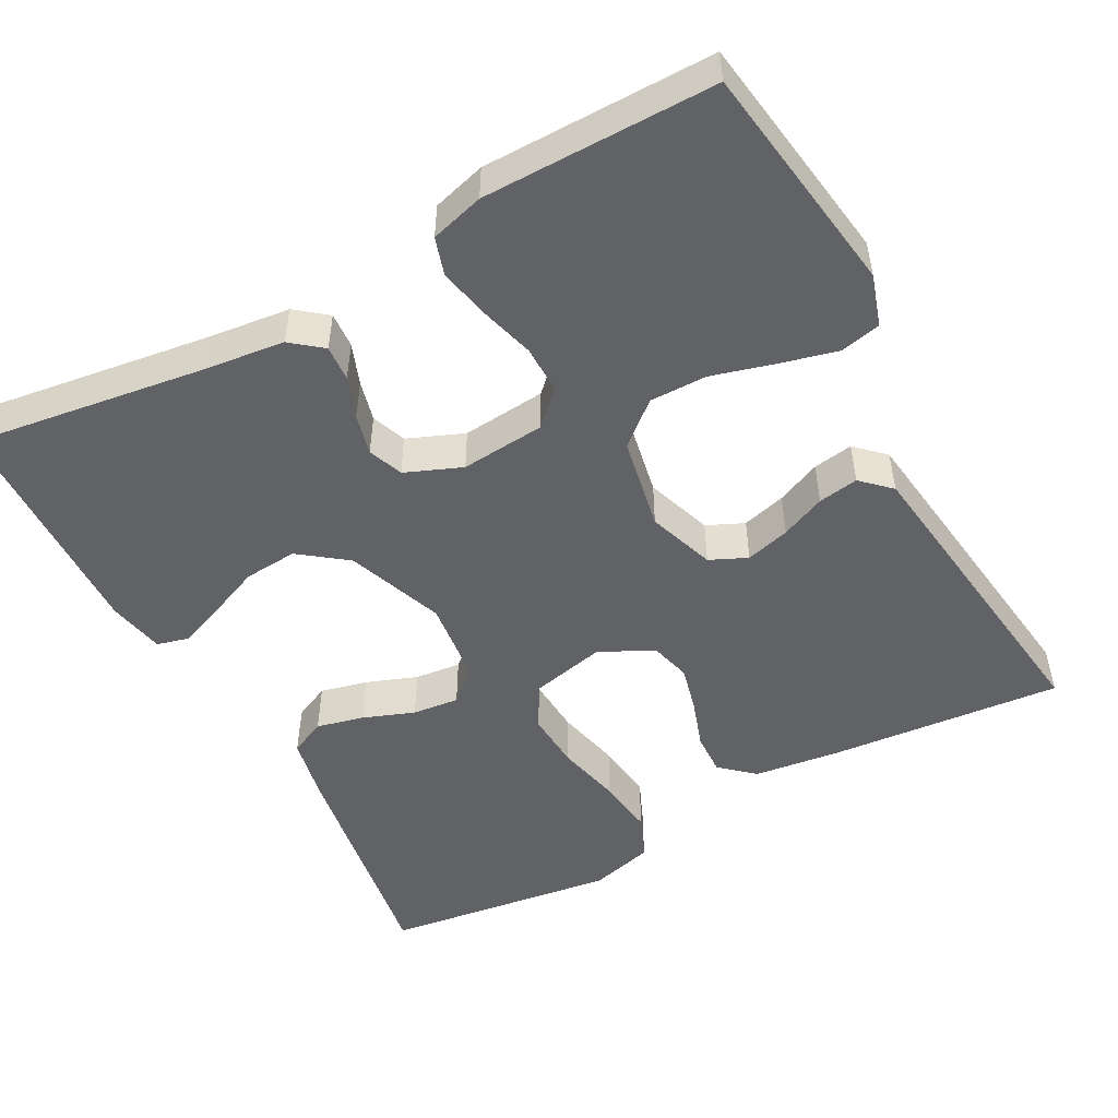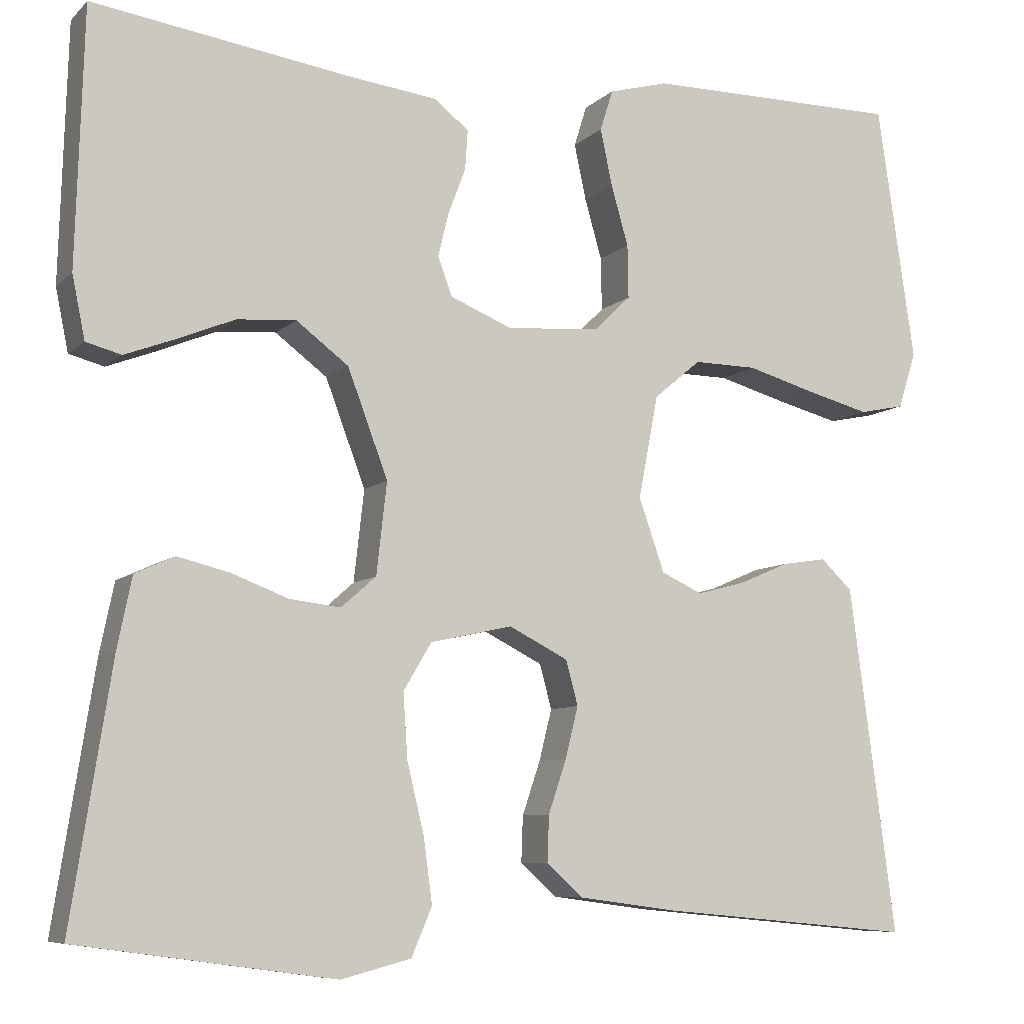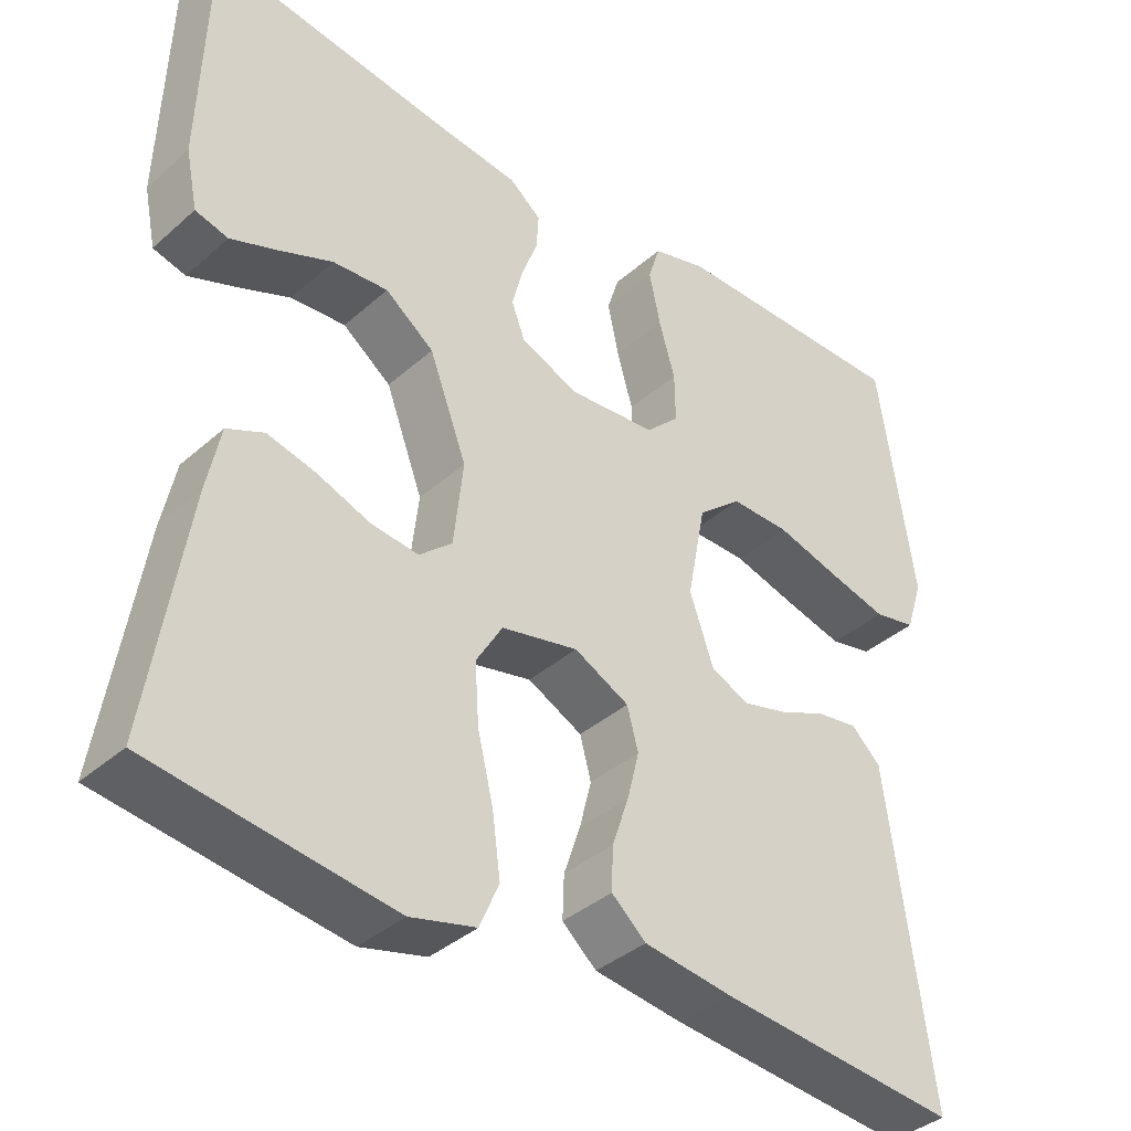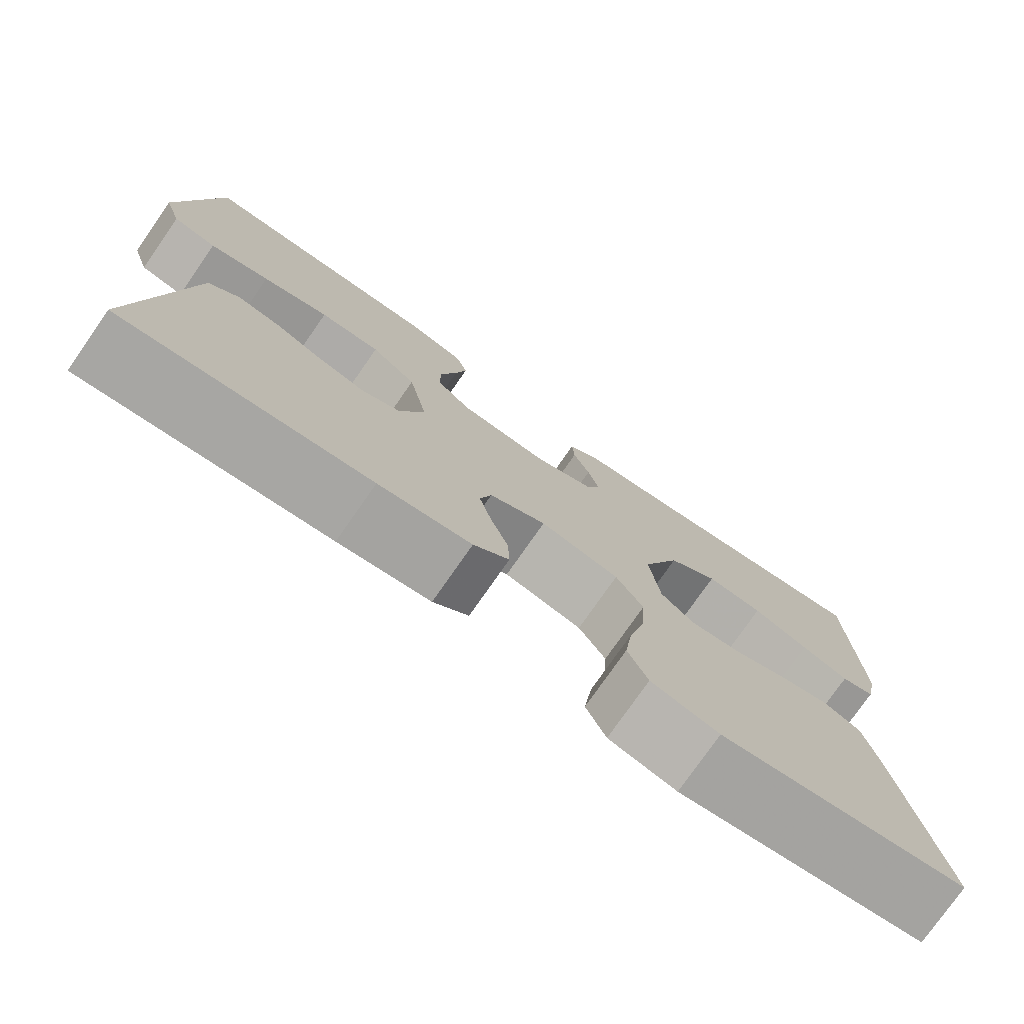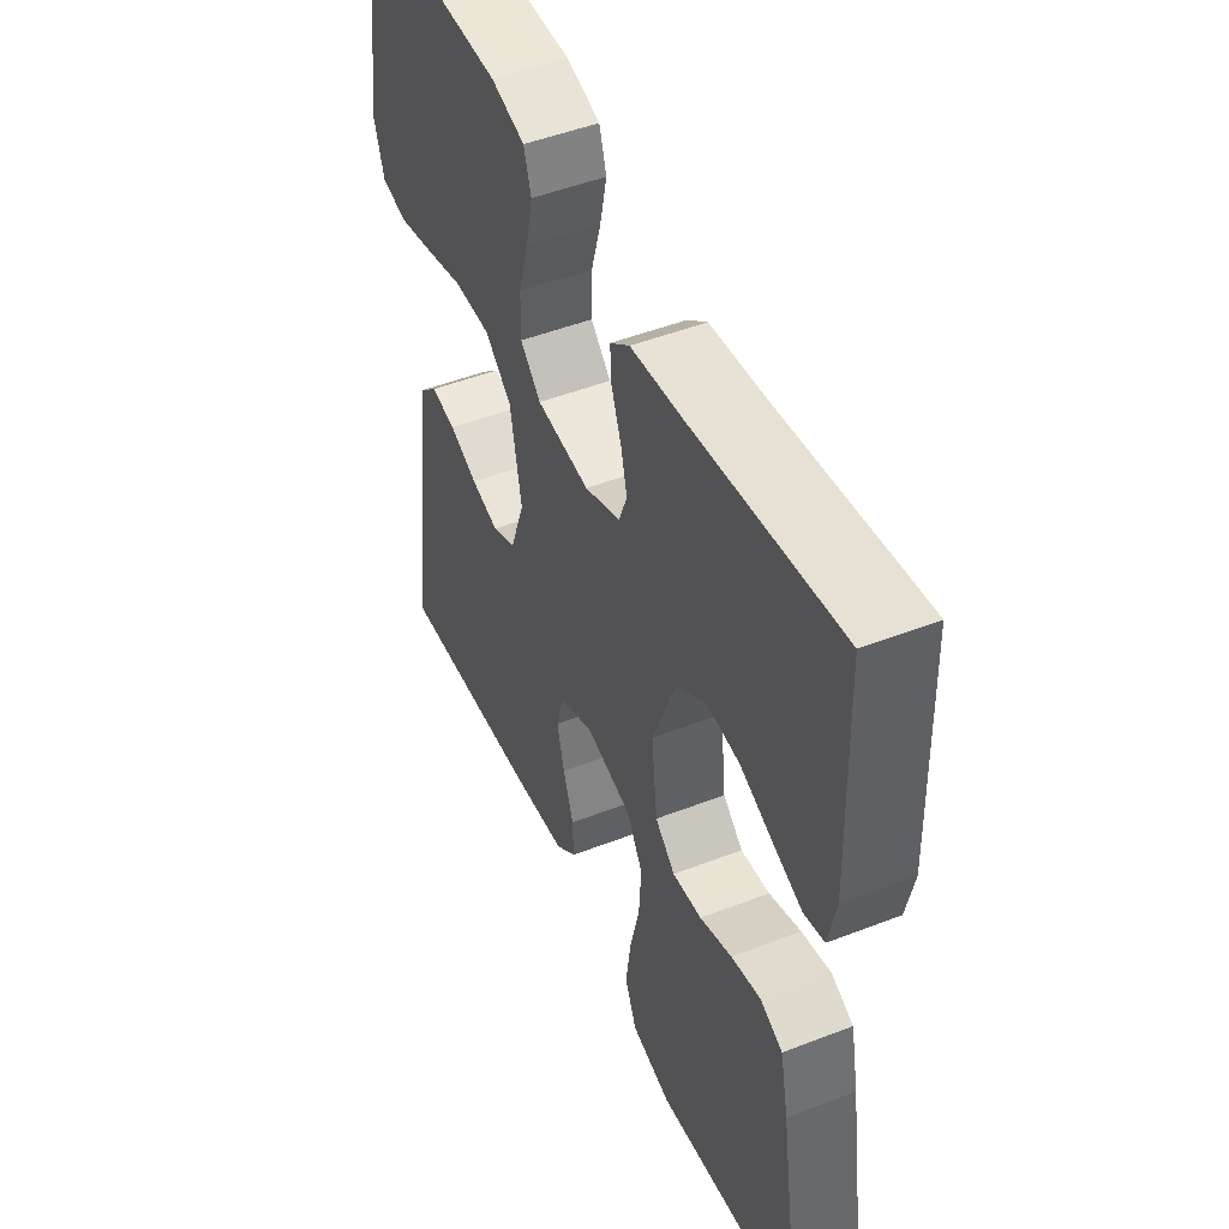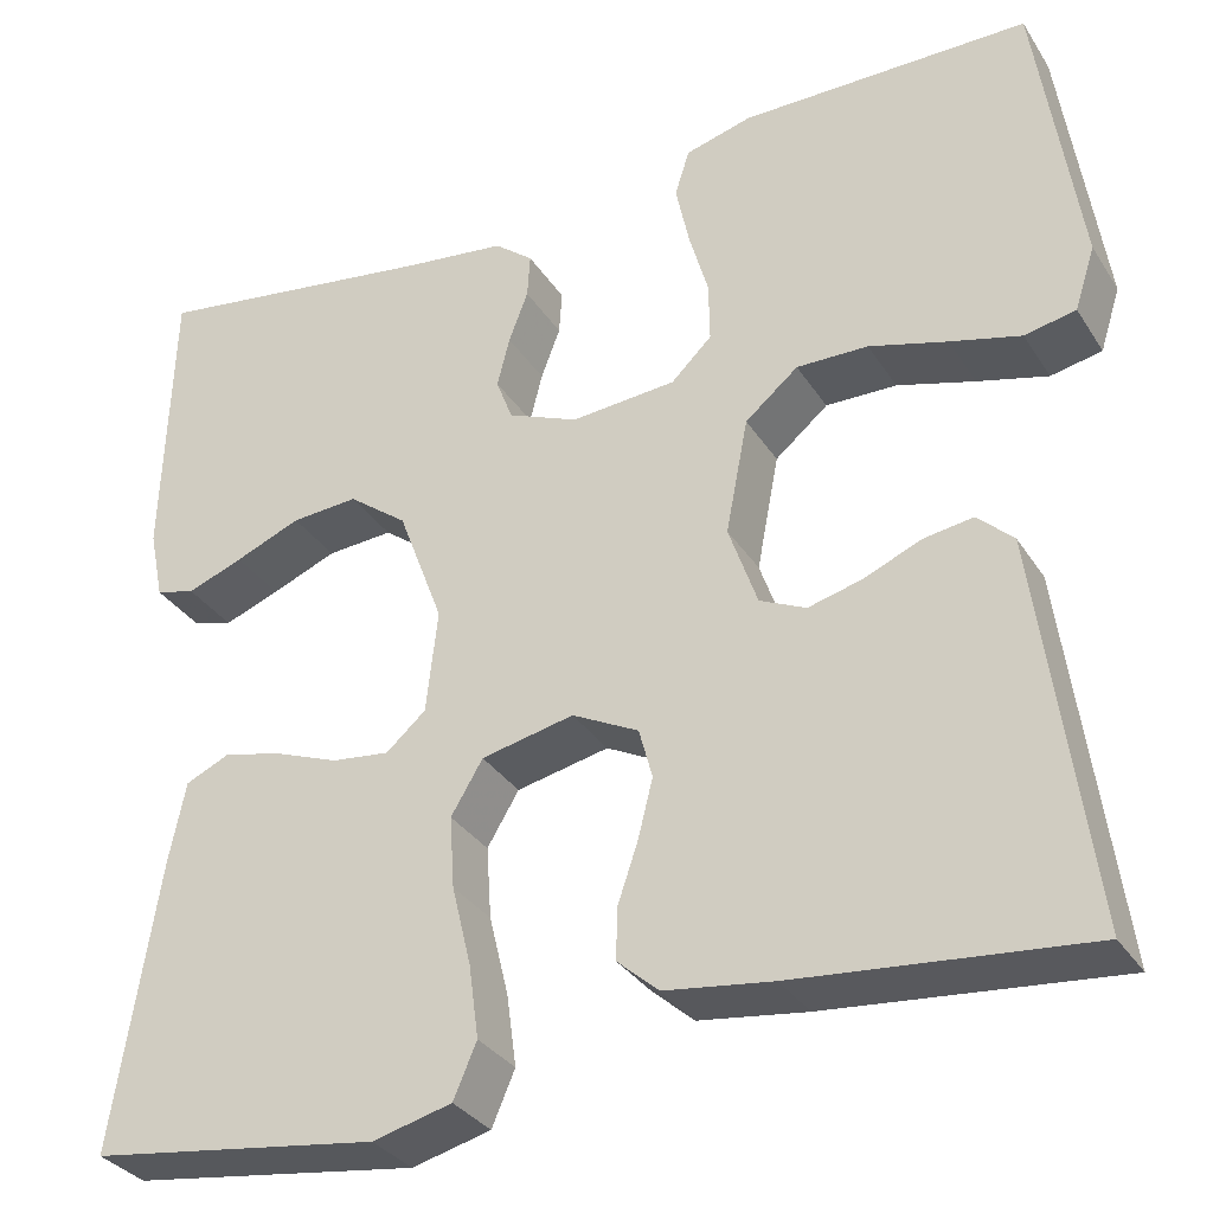
<metadata>
{"format":"obj","ext":"obj","renderer":"f3d","projection":"perspective","resolution":1024,"background":"white","views":[{"elev":-50.7,"azim":28.5,"up":"+Y"},{"elev":-7.9,"azim":-24.4,"up":"+Z"},{"elev":-37.9,"azim":-41.9,"up":"+Z"},{"elev":-76.9,"azim":145.1,"up":"+Z"},{"elev":48.8,"azim":-113.4,"up":"+Z"},{"elev":-32.4,"azim":27.5,"up":"+Z"}]}
</metadata>
<code>
v -0.5 0.07 -0.5
v -0.453 0.07 -0.2
v -0.436 0.07 -0.117
v -0.39 0.07 -0.096
v -0.329 0.07 -0.111
v -0.263 0.07 -0.136
v -0.203 0.07 -0.143
v -0.162 0.07 -0.107
v -0.15 0.07 0
v -0.197 0.07 0.125
v -0.258 0.07 0.171
v -0.327 0.07 0.166
v -0.395 0.07 0.138
v -0.453 0.07 0.116
v -0.494 0.07 0.127
v -0.509 0.07 0.2
v -0.5 0.07 0.5
v -0.2 0.07 0.456
v -0.094 0.07 0.443
v -0.054 0.07 0.411
v -0.057 0.07 0.365
v -0.077 0.07 0.312
v -0.09 0.07 0.26
v -0.073 0.07 0.215
v 0 0.07 0.185
v 0.109 0.07 0.194
v 0.151 0.07 0.235
v 0.15 0.07 0.297
v 0.13 0.07 0.367
v 0.116 0.07 0.433
v 0.131 0.07 0.481
v 0.2 0.07 0.5
v 0.5 0.07 0.5
v 0.544 0.07 0.2
v 0.523 0.07 0.134
v 0.47 0.07 0.123
v 0.397 0.07 0.142
v 0.316 0.07 0.165
v 0.242 0.07 0.166
v 0.187 0.07 0.12
v 0.164 0.07 0
v 0.194 0.07 -0.086
v 0.242 0.07 -0.108
v 0.299 0.07 -0.093
v 0.357 0.07 -0.068
v 0.409 0.07 -0.06
v 0.446 0.07 -0.095
v 0.46 0.07 -0.2
v 0.5 0.07 -0.5
v 0.2 0.07 -0.472
v 0.088 0.07 -0.457
v 0.045 0.07 -0.419
v 0.047 0.07 -0.365
v 0.068 0.07 -0.303
v 0.083 0.07 -0.243
v 0.069 0.07 -0.191
v 0 0.07 -0.156
v -0.096 0.07 -0.177
v -0.129 0.07 -0.232
v -0.124 0.07 -0.307
v -0.104 0.07 -0.39
v -0.094 0.07 -0.465
v -0.118 0.07 -0.521
v -0.2 0.07 -0.542
v -0.5 0 -0.5
v -0.453 0 -0.2
v -0.436 0 -0.117
v -0.39 0 -0.096
v -0.329 0 -0.111
v -0.263 0 -0.136
v -0.203 0 -0.143
v -0.162 0 -0.107
v -0.15 0 0
v -0.197 0 0.125
v -0.258 0 0.171
v -0.327 0 0.166
v -0.395 0 0.138
v -0.453 0 0.116
v -0.494 0 0.127
v -0.509 0 0.2
v -0.5 0 0.5
v -0.2 0 0.456
v -0.094 0 0.443
v -0.054 0 0.411
v -0.057 0 0.365
v -0.077 0 0.312
v -0.09 0 0.26
v -0.073 0 0.215
v 0 0 0.185
v 0.109 0 0.194
v 0.151 0 0.235
v 0.15 0 0.297
v 0.13 0 0.367
v 0.116 0 0.433
v 0.131 0 0.481
v 0.2 0 0.5
v 0.5 0 0.5
v 0.544 0 0.2
v 0.523 0 0.134
v 0.47 0 0.123
v 0.397 0 0.142
v 0.316 0 0.165
v 0.242 0 0.166
v 0.187 0 0.12
v 0.164 0 0
v 0.194 0 -0.086
v 0.242 0 -0.108
v 0.299 0 -0.093
v 0.357 0 -0.068
v 0.409 0 -0.06
v 0.446 0 -0.095
v 0.46 0 -0.2
v 0.5 0 -0.5
v 0.2 0 -0.472
v 0.088 0 -0.457
v 0.045 0 -0.419
v 0.047 0 -0.365
v 0.068 0 -0.303
v 0.083 0 -0.243
v 0.069 0 -0.191
v 0 0 -0.156
v -0.096 0 -0.177
v -0.129 0 -0.232
v -0.124 0 -0.307
v -0.104 0 -0.39
v -0.094 0 -0.465
v -0.118 0 -0.521
v -0.2 0 -0.542
f 60 61 62 63
f 59 60 63 64
f 51 52 53 54
f 51 54 55
f 48 49 50 51
f 48 51 55
f 47 48 55 56
f 44 45 46 47
f 43 44 47 56
f 35 36 37 38
f 33 34 35 38
f 33 38 39
f 32 33 39 40
f 28 29 30 31
f 28 31 32 40
f 19 20 21 22
f 18 19 22 23
f 17 18 23 24
f 12 13 14 15
f 12 15 16 17
f 3 4 5 6
f 3 6 7
f 2 3 7
f 59 64 1 2
f 58 59 2 7
f 57 58 7 8
f 42 43 56 57
f 41 42 57 8
f 27 28 40 41
f 26 27 41 8
f 25 26 8 9
f 24 25 9 10
f 11 12 17 24
f 10 11 24
f 127 126 125 124
f 128 127 124 123
f 118 117 116 115
f 119 118 115
f 115 114 113 112
f 119 115 112
f 120 119 112 111
f 111 110 109 108
f 120 111 108 107
f 102 101 100 99
f 102 99 98 97
f 103 102 97
f 104 103 97 96
f 95 94 93 92
f 104 96 95 92
f 86 85 84 83
f 87 86 83 82
f 88 87 82 81
f 79 78 77 76
f 81 80 79 76
f 70 69 68 67
f 71 70 67
f 71 67 66
f 66 65 128 123
f 71 66 123 122
f 72 71 122 121
f 121 120 107 106
f 72 121 106 105
f 105 104 92 91
f 72 105 91 90
f 73 72 90 89
f 74 73 89 88
f 88 81 76 75
f 88 75 74
f 1 65 66 2
f 2 66 67 3
f 3 67 68 4
f 4 68 69 5
f 5 69 70 6
f 6 70 71 7
f 7 71 72 8
f 8 72 73 9
f 9 73 74 10
f 10 74 75 11
f 11 75 76 12
f 12 76 77 13
f 13 77 78 14
f 14 78 79 15
f 15 79 80 16
f 16 80 81 17
f 17 81 82 18
f 18 82 83 19
f 19 83 84 20
f 20 84 85 21
f 21 85 86 22
f 22 86 87 23
f 23 87 88 24
f 24 88 89 25
f 25 89 90 26
f 26 90 91 27
f 27 91 92 28
f 28 92 93 29
f 29 93 94 30
f 30 94 95 31
f 31 95 96 32
f 32 96 97 33
f 33 97 98 34
f 34 98 99 35
f 35 99 100 36
f 36 100 101 37
f 37 101 102 38
f 38 102 103 39
f 39 103 104 40
f 40 104 105 41
f 41 105 106 42
f 42 106 107 43
f 43 107 108 44
f 44 108 109 45
f 45 109 110 46
f 46 110 111 47
f 47 111 112 48
f 48 112 113 49
f 49 113 114 50
f 50 114 115 51
f 51 115 116 52
f 52 116 117 53
f 53 117 118 54
f 54 118 119 55
f 55 119 120 56
f 56 120 121 57
f 57 121 122 58
f 58 122 123 59
f 59 123 124 60
f 60 124 125 61
f 61 125 126 62
f 62 126 127 63
f 63 127 128 64
f 64 128 65 1

</code>
